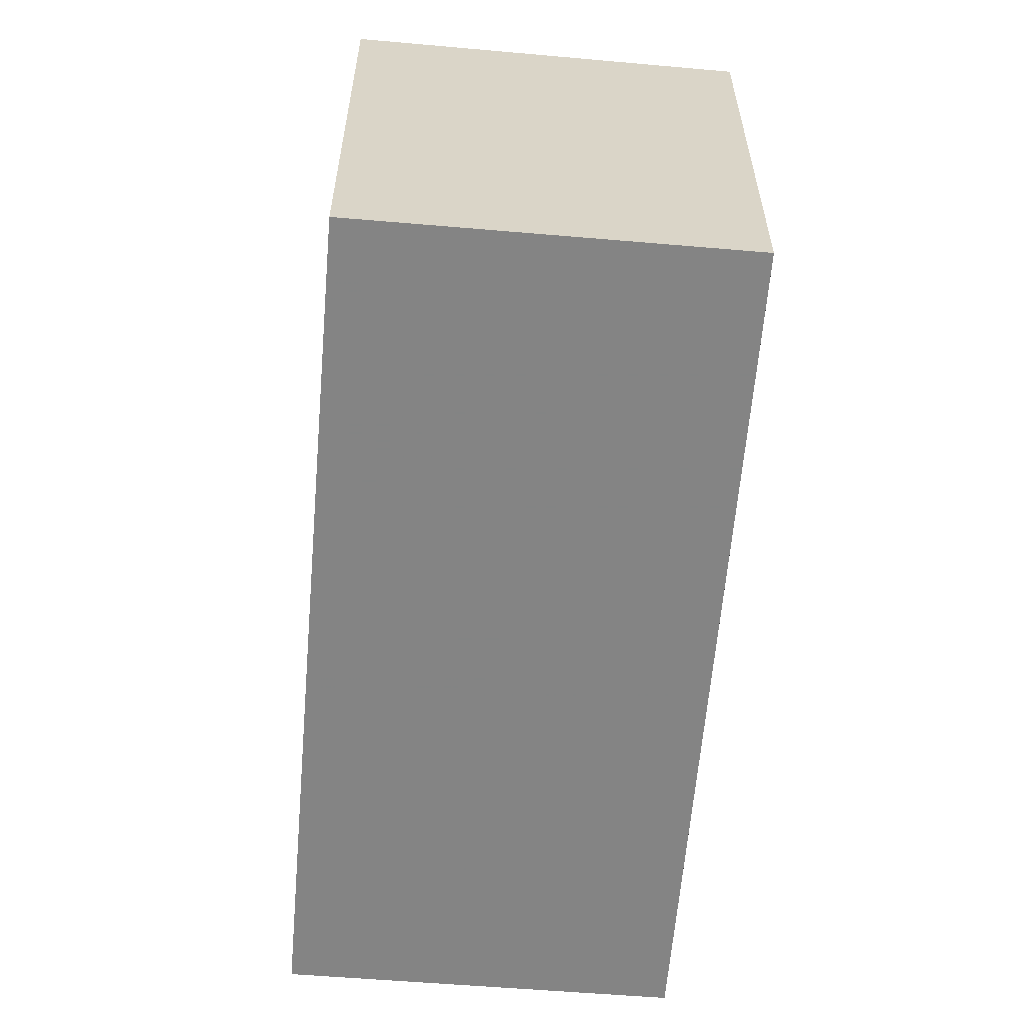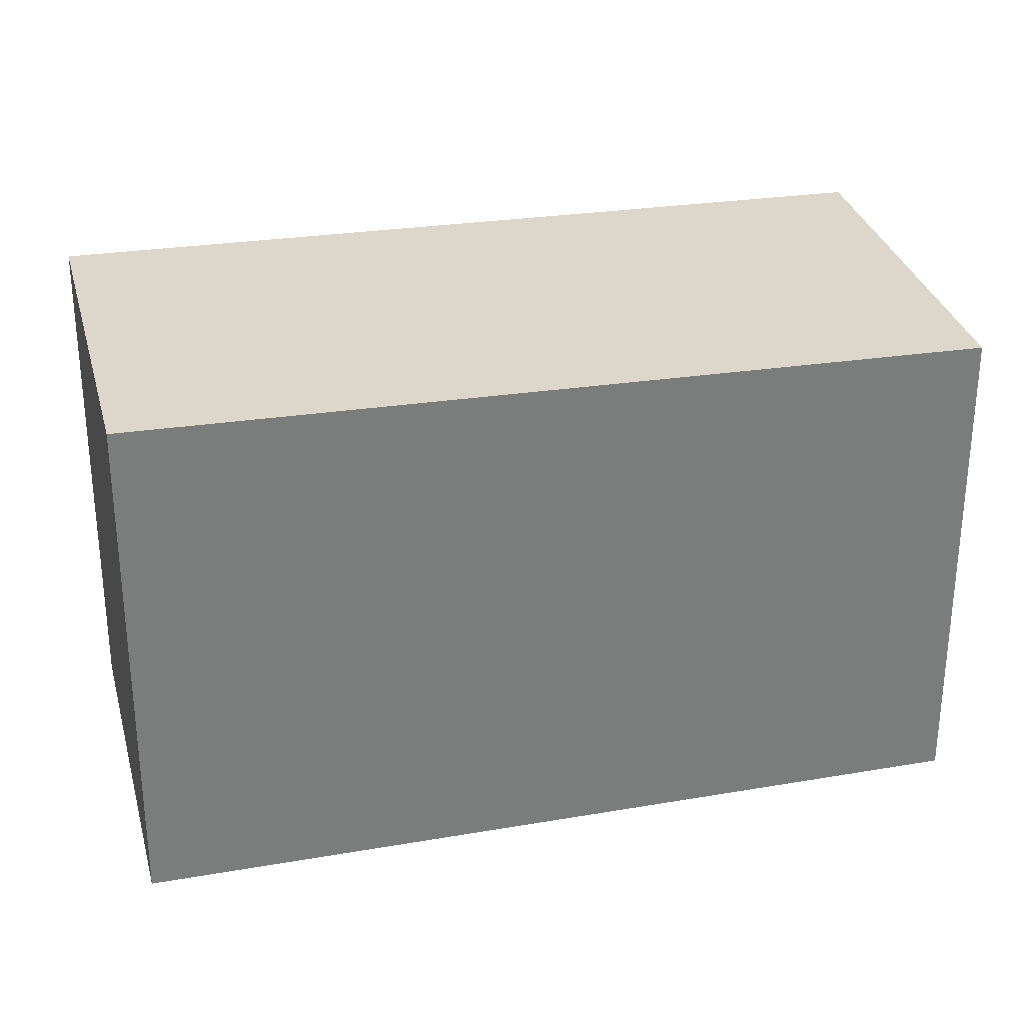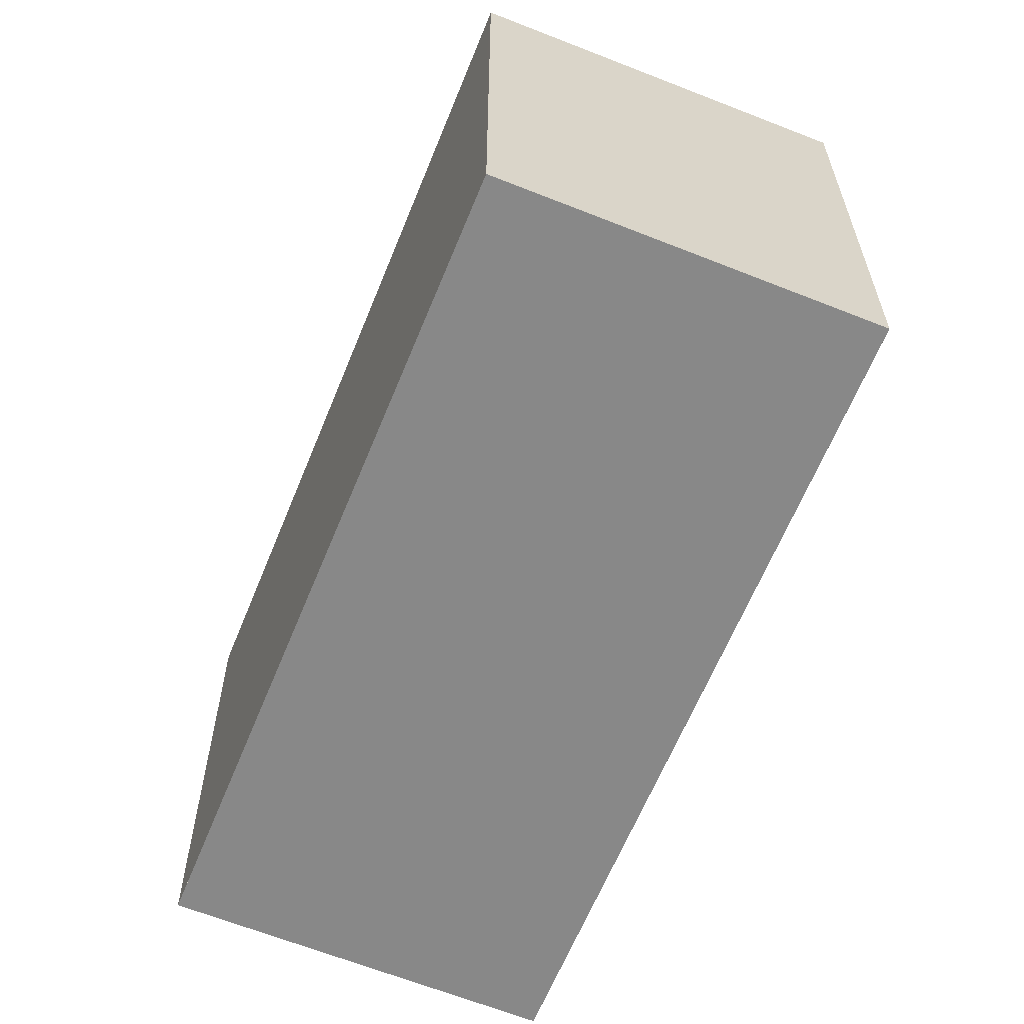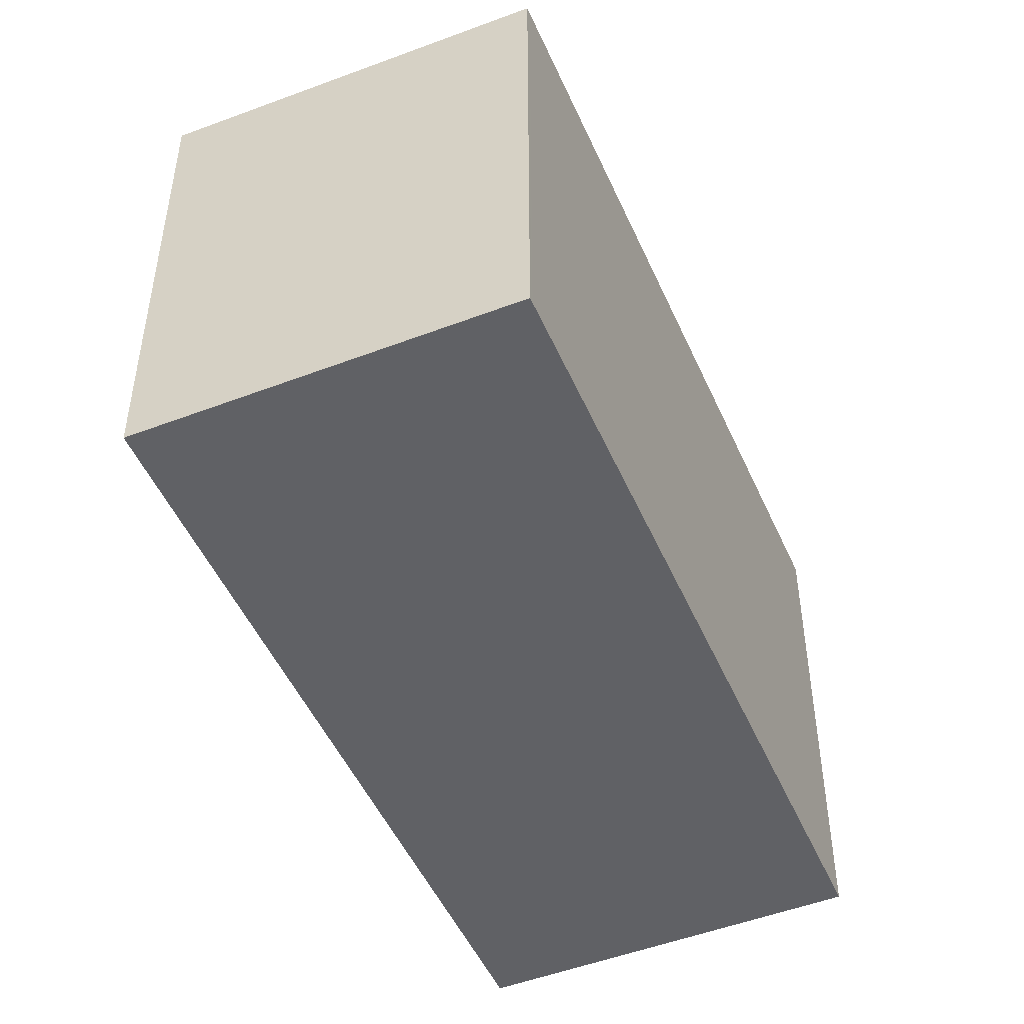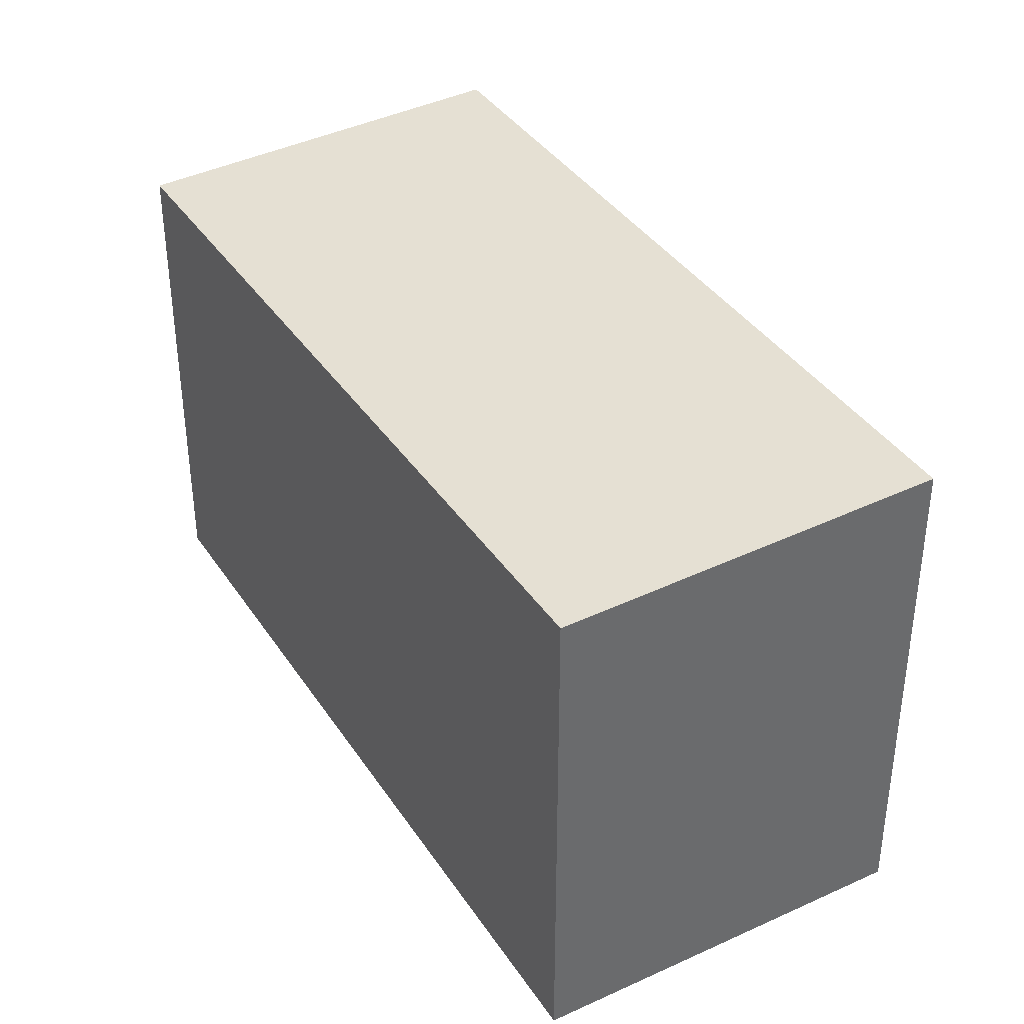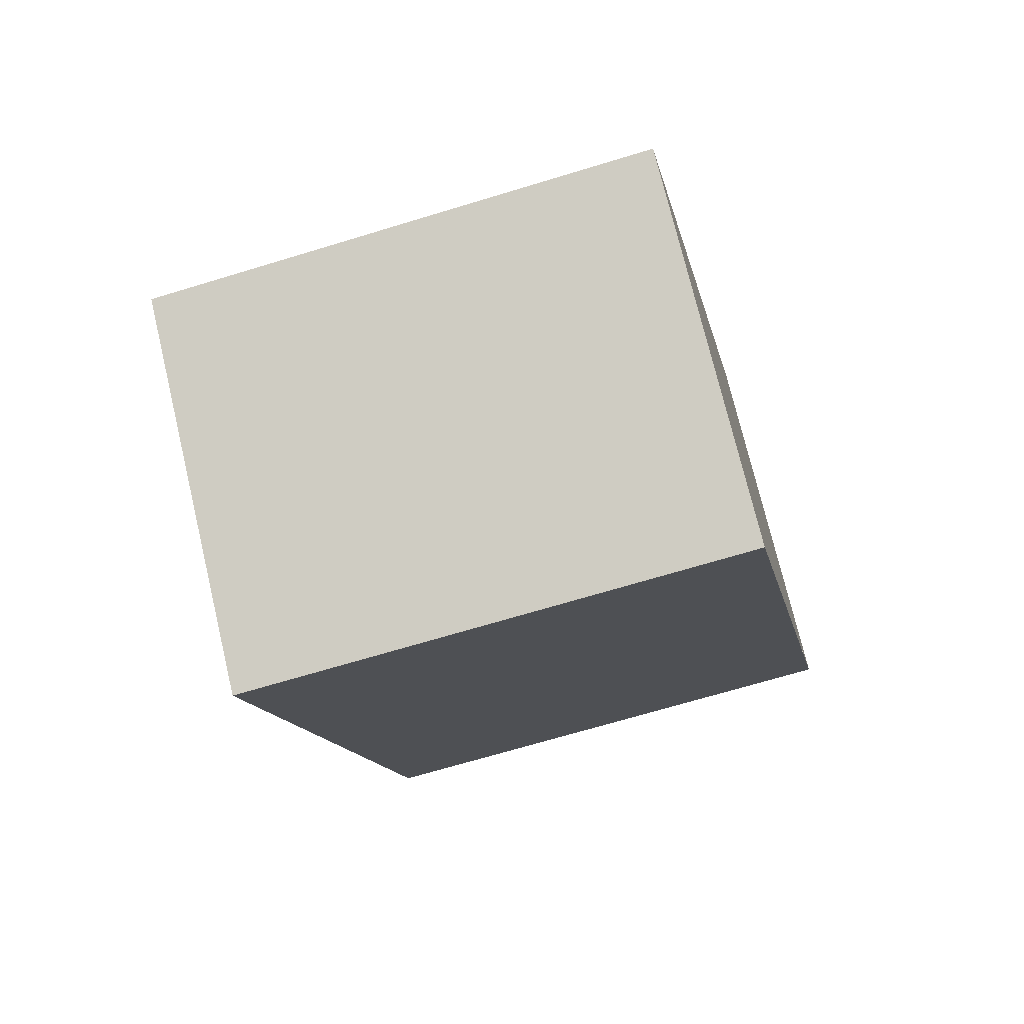
<metadata>
{"format":"obj","ext":"obj","renderer":"f3d","projection":"perspective","resolution":1024,"background":"white","views":[{"elev":-61.3,"azim":30.4,"up":"+Z"},{"elev":31.6,"azim":-68.8,"up":"+Z"},{"elev":-62.9,"azim":-166.9,"up":"+Z"},{"elev":-49.3,"azim":58.3,"up":"+Z"},{"elev":39.5,"azim":-174.7,"up":"+Z"},{"elev":-67.4,"azim":107.1,"up":"+Y"}]}
</metadata>
<code>
v -2110 -1319 6.256
v -2107 -1316 6.186
v -2101 -1324 5.953
v -2105 -1327 6.022
v -2101 -1324 5.954
v -2105 -1327 6.023
v -2110 -1319 6.254
v -2107 -1316 6.184
v -2110 -1319 6.253
v -2110 -1319 6.255
v -2105 -1327 6.023
v -2107 -1316 6.191
v -2107 -1316 6.189
v -2101 -1324 5.959
v -2101 -1324 5.954
v -2105 -1319 6.107
v -2105 -1327 6.022
v -2101 -1324 5.958
v -2101 -1324 5.953
v -2102 -1325 5.966
v -2107 -1316 6.196
v -2102 -1325 5.965
v -2107 -1316 6.198
v -2102 -1325 5.967
v -2101 -1324 5.96
v -2105 -1327 6.024
v -2105 -1327 6.024
v -2101 -1324 5.955
v -2101 -1324 5.955
v -2110 -1319 6.255
v -2110 -1319 6.256
v -2110 -1319 -8.882e-16
v -2110 -1319 -8.882e-16
v -2107 -1316 6.184
v -2107 -1316 6.186
v -2107 -1316 -8.882e-16
v -2107 -1316 0
v -2101 -1324 5.953
v -2101 -1324 5.953
v -2101 -1324 0
v -2101 -1324 0
v -2105 -1327 6.023
v -2105 -1327 6.022
v -2105 -1327 -8.882e-16
v -2105 -1327 0
v -2101 -1324 5.953
v -2101 -1324 5.954
v -2101 -1324 0
v -2101 -1324 0
v -2105 -1327 6.024
v -2105 -1327 6.023
v -2105 -1327 0
v -2105 -1327 0
v -2110 -1319 6.256
v -2110 -1319 6.254
v -2110 -1319 0
v -2110 -1319 -8.882e-16
v -2105 -1319 6.107
v -2107 -1316 6.184
v -2107 -1316 0
v -2105 -1319 0
v -2107 -1316 6.198
v -2110 -1319 6.255
v -2110 -1319 -8.882e-16
v -2107 -1316 0
v -2107 -1316 6.186
v -2107 -1316 6.191
v -2107 -1316 0
v -2107 -1316 -8.882e-16
v -2101 -1324 5.955
v -2105 -1319 6.107
v -2105 -1319 0
v -2101 -1324 -8.882e-16
v -2105 -1327 6.022
v -2105 -1327 6.022
v -2105 -1327 0
v -2105 -1327 -8.882e-16
v -2102 -1325 5.965
v -2101 -1324 5.958
v -2101 -1324 8.882e-16
v -2102 -1325 0
v -2101 -1324 5.958
v -2101 -1324 5.953
v -2101 -1324 0
v -2101 -1324 8.882e-16
v -2105 -1327 6.022
v -2102 -1325 5.965
v -2102 -1325 0
v -2105 -1327 0
v -2107 -1316 6.191
v -2107 -1316 6.198
v -2107 -1316 0
v -2107 -1316 0
v -2110 -1319 6.254
v -2105 -1327 6.024
v -2105 -1327 0
v -2110 -1319 0
v -2101 -1324 5.954
v -2101 -1324 5.955
v -2101 -1324 -8.882e-16
v -2101 -1324 0
v -2110 -1319 0
v -2107 -1316 0
v -2101 -1324 0
v -2105 -1327 0
f 25 14 20 24
f 20 14 18 22
f 23 12 13 21
f 9 7 1 10
f 27 11 6 26
f 12 2 8 13
f 29 5 15 28
f 28 15 14 25
f 17 4 6 11
f 15 5 3 19
f 19 18 14 15
f 24 20 11 27
f 22 17 11 20
f 21 9 10 23
f 24 21 13 25
f 26 7 9 27
f 28 16 29
f 25 13 8 16 28
f 27 9 21 24
f 31 32 33 30
f 35 36 37 34
f 39 40 41 38
f 43 44 45 42
f 47 48 49 46
f 51 52 53 50
f 55 56 57 54
f 59 60 61 58
f 63 64 65 62
f 67 68 69 66
f 71 72 73 70
f 75 76 77 74
f 79 80 81 78
f 83 84 85 82
f 87 88 89 86
f 91 92 93 90
f 95 96 97 94
f 99 100 101 98
f 103 104 105 102

</code>
